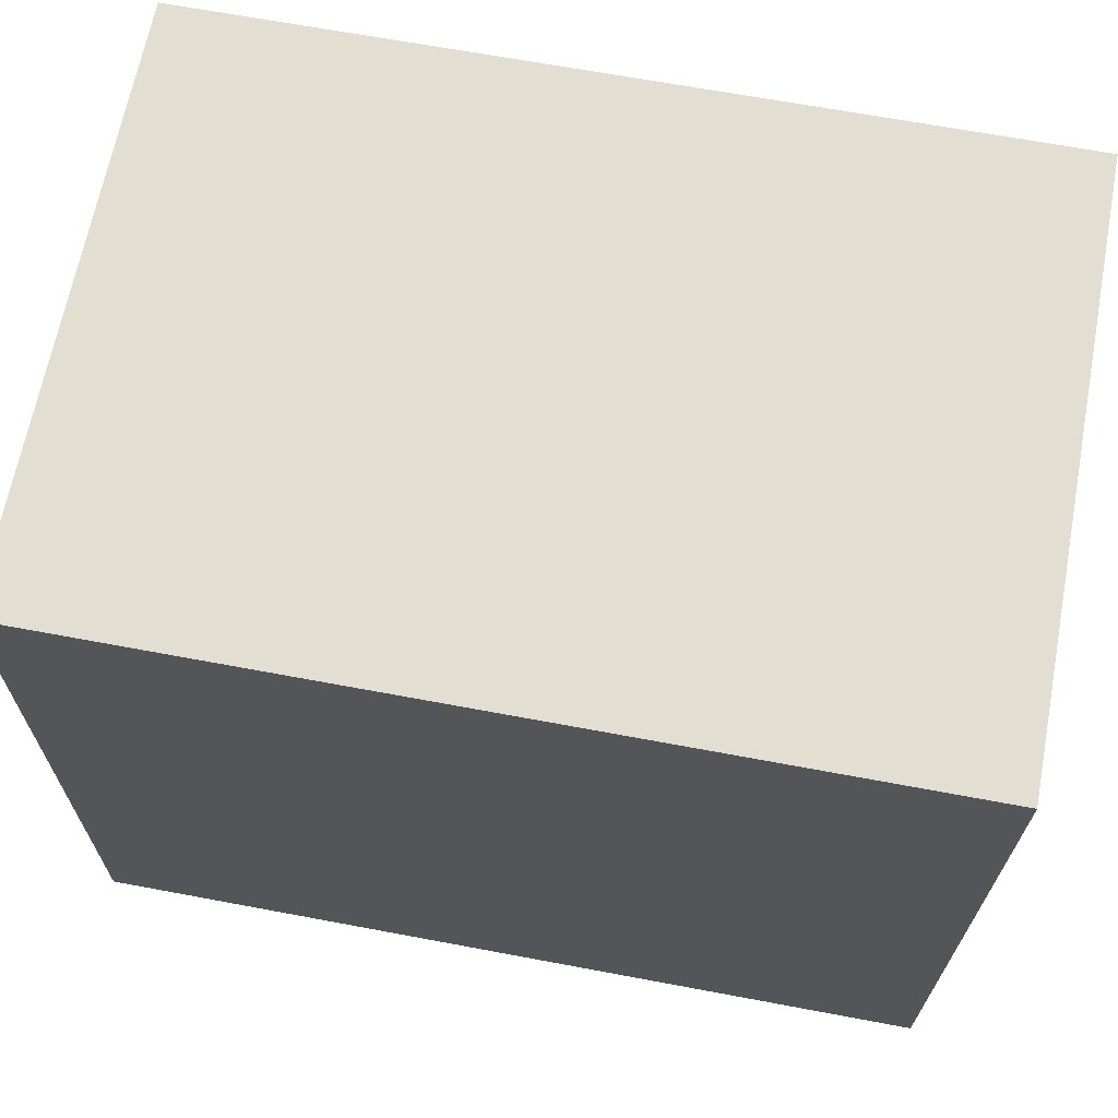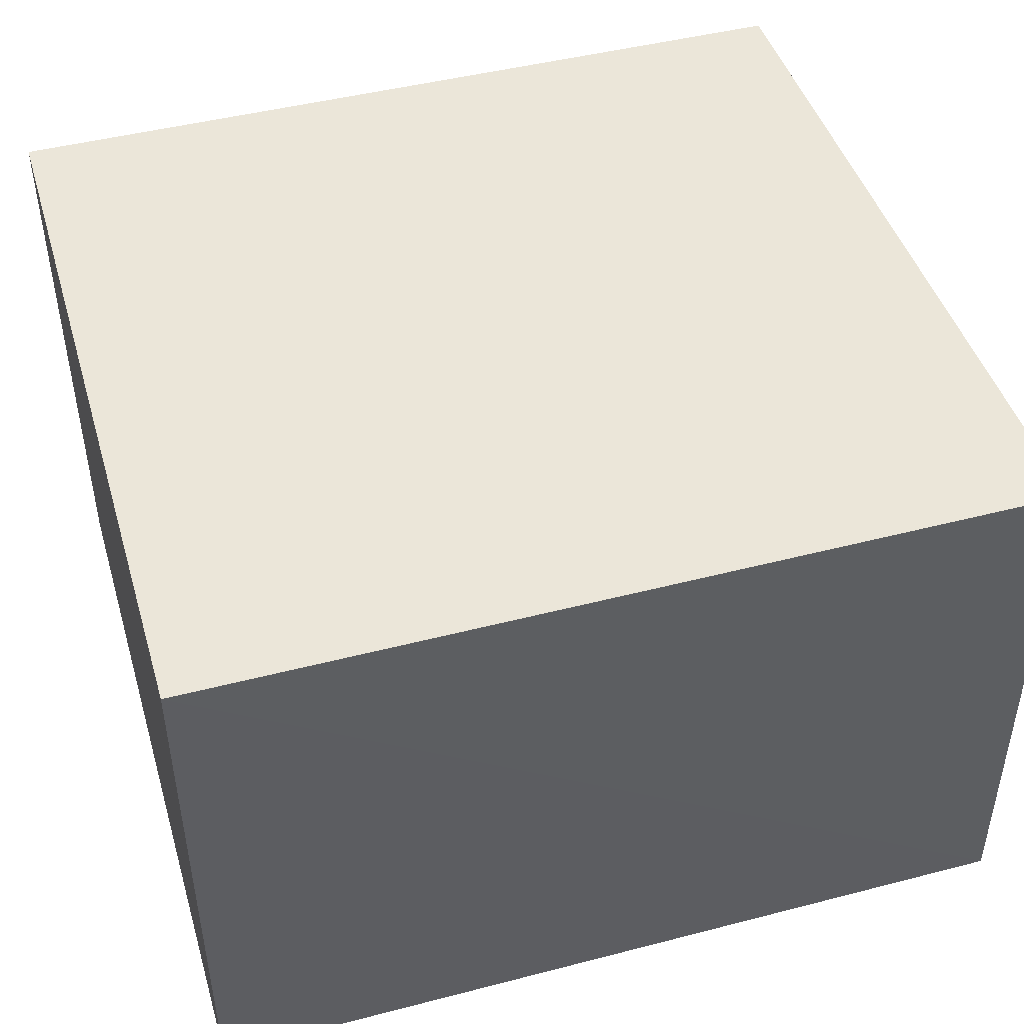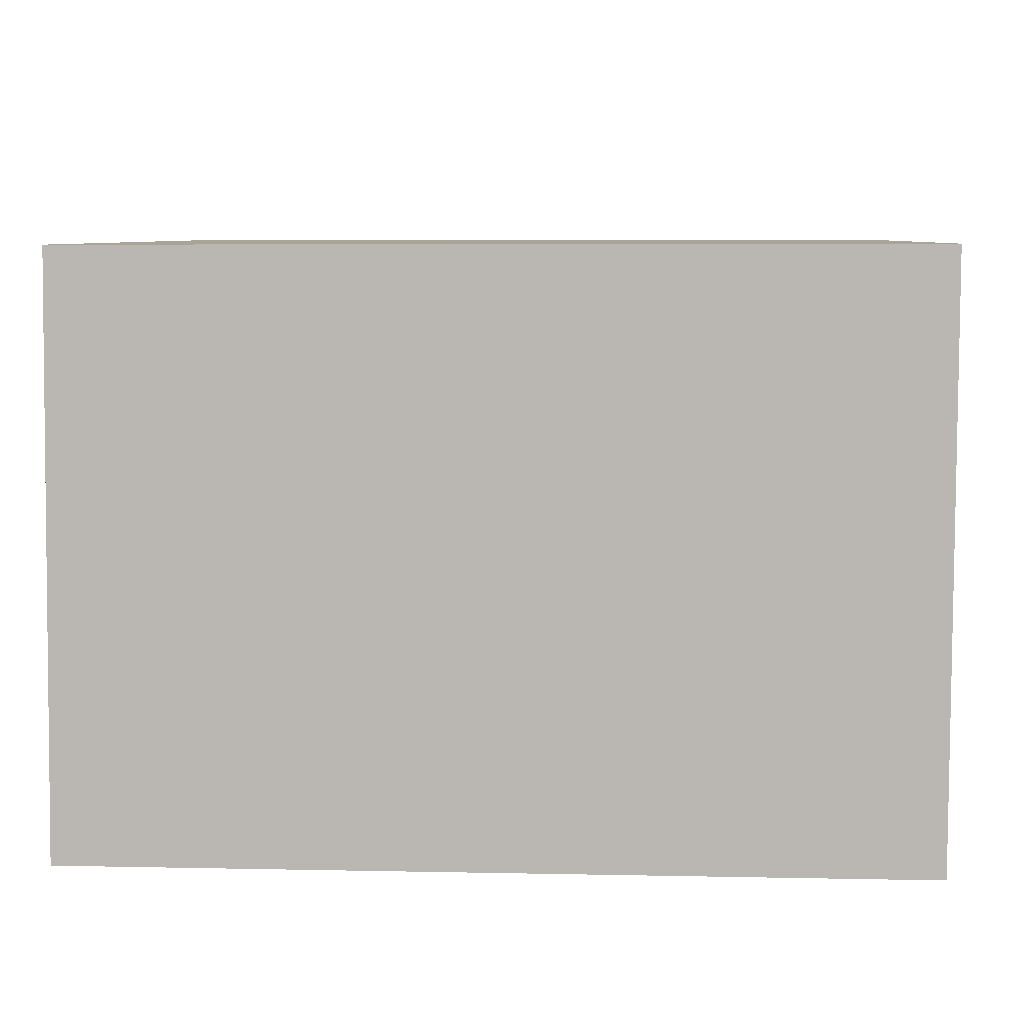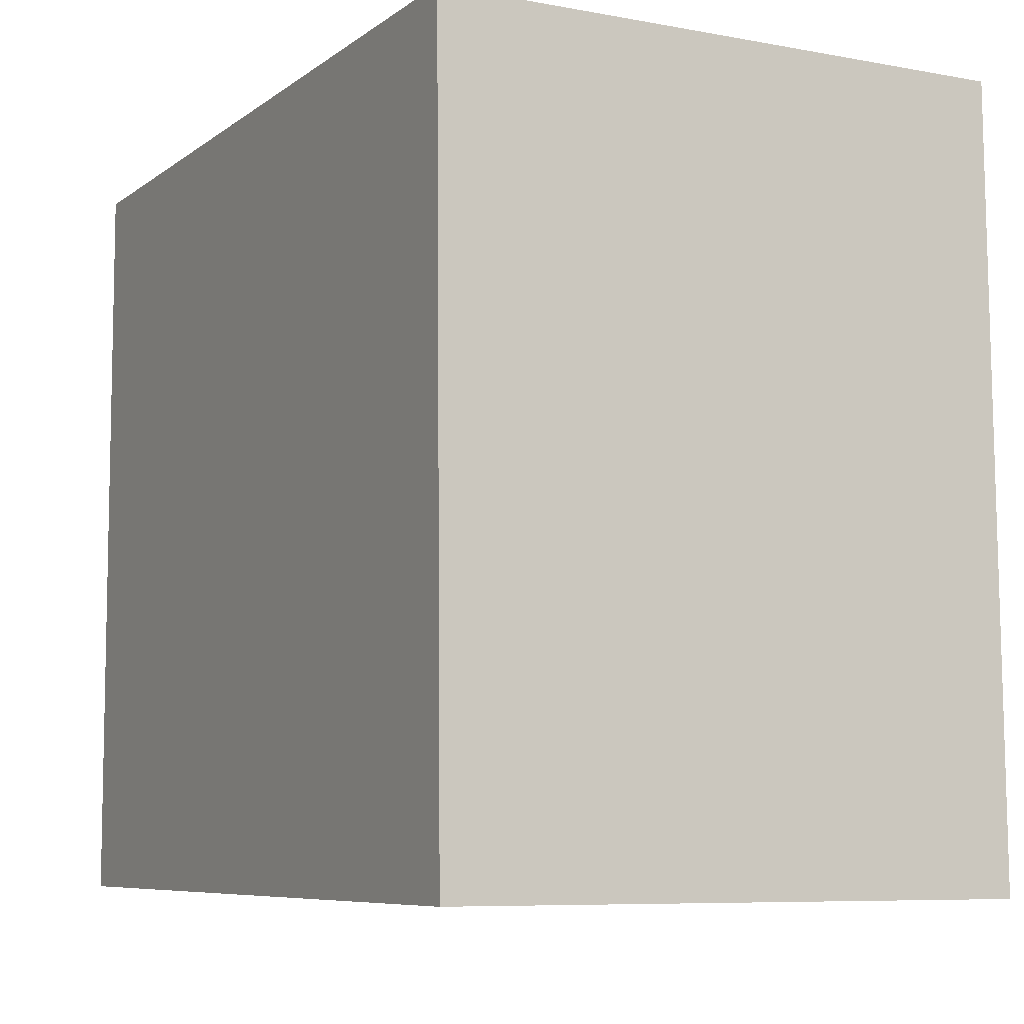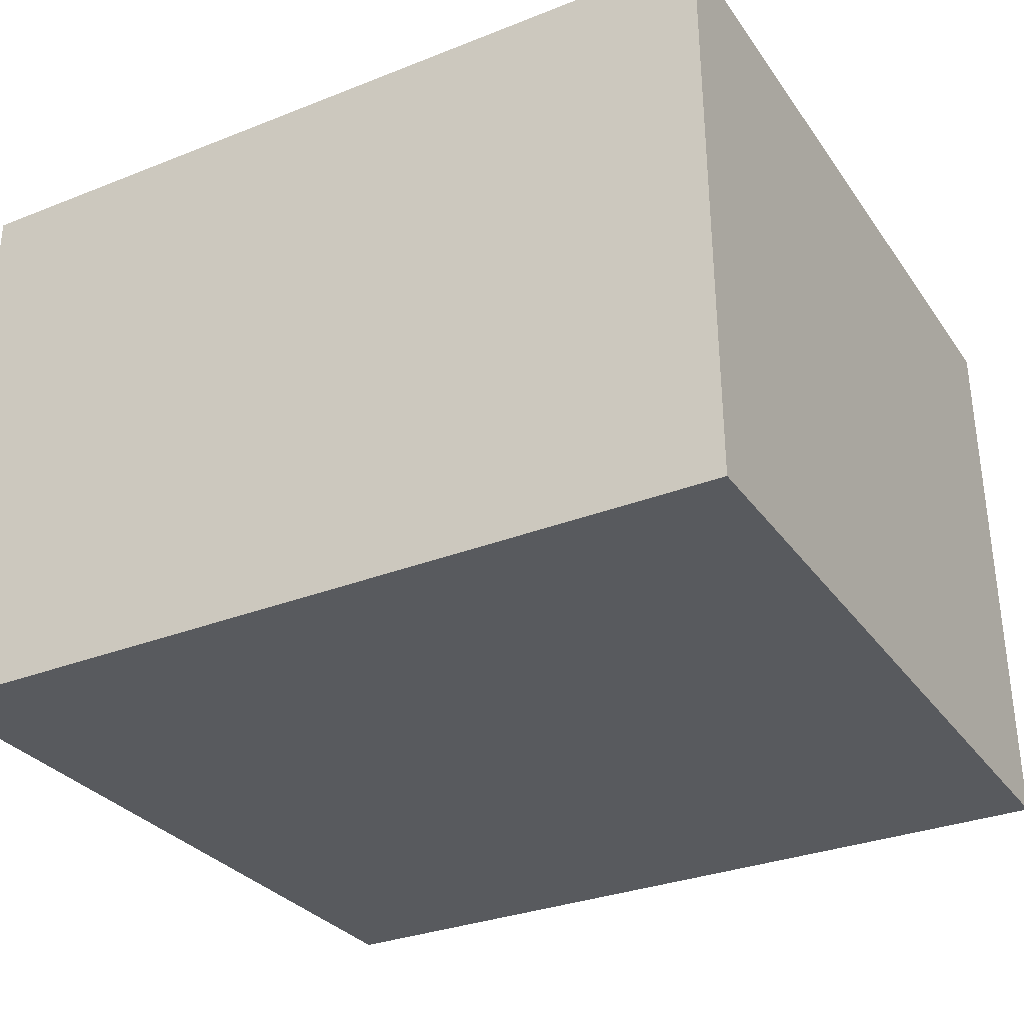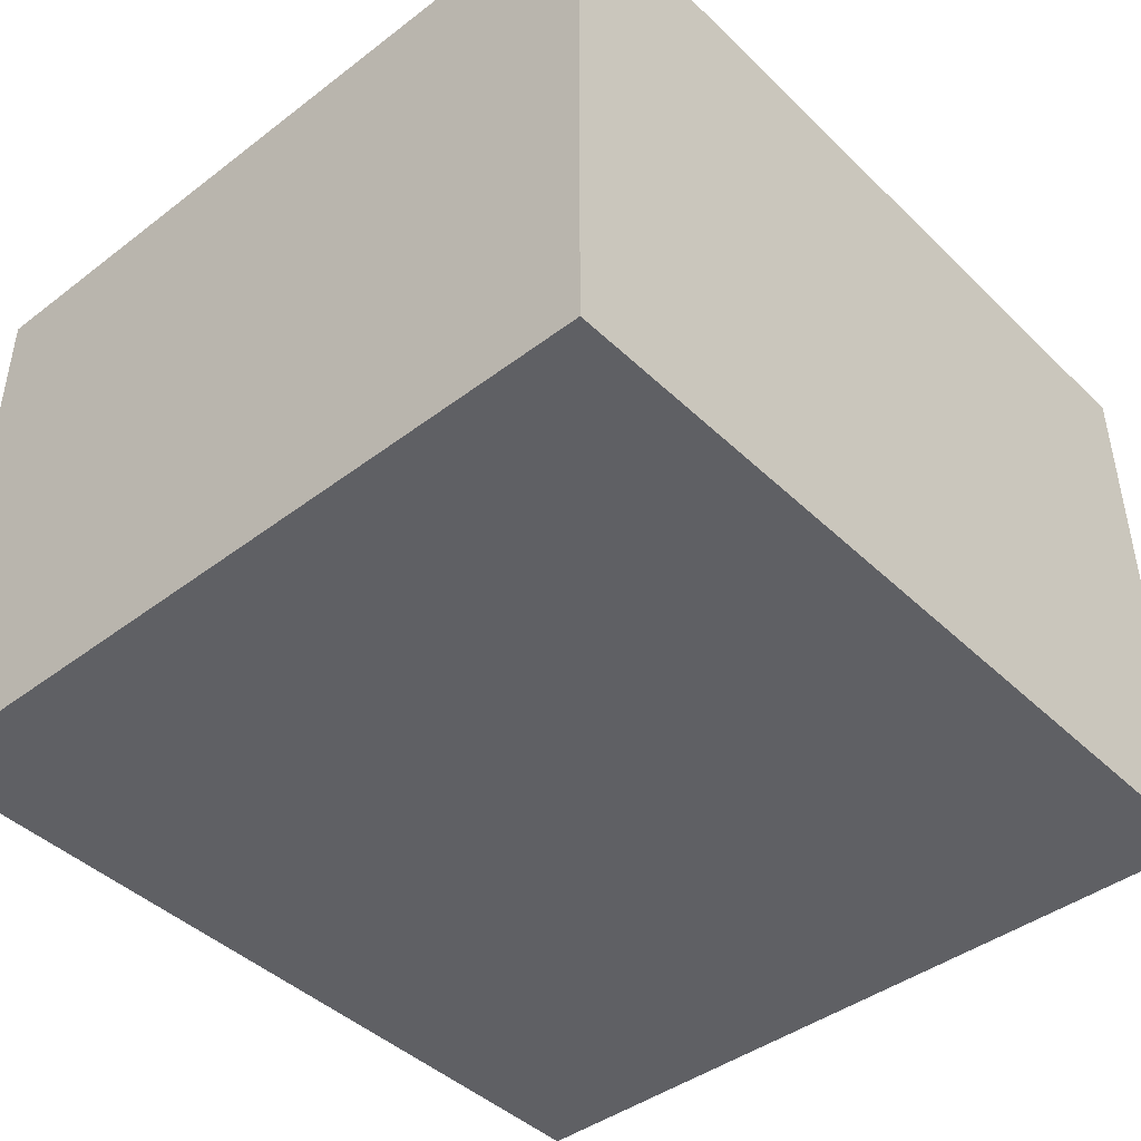
<metadata>
{"format":"obj","ext":"obj","renderer":"f3d","projection":"perspective","resolution":1024,"background":"white","views":[{"elev":67.7,"azim":10.6,"up":"+Z"},{"elev":46.7,"azim":163.6,"up":"+Y"},{"elev":7.0,"azim":3.3,"up":"+Y"},{"elev":-7.5,"azim":-118.2,"up":"+Z"},{"elev":-30.7,"azim":-150.3,"up":"+Y"},{"elev":-43.7,"azim":131.8,"up":"+Y"}]}
</metadata>
<code>
v -0.03527 0.02839 0.07632
v -0.03527 0.001053 0.07632
v -0.03527 0.02839 0.03987
v -0.07477 0.02835 0.03991
v -0.07452 0.001066 0.07628
v -0.0742 0.02833 0.07628
v -0.03527 0.001053 0.03987
v -0.075 0.001071 0.03984
f 1 2 3
f 1 3 4
f 6 1 4
f 6 4 5
f 6 5 2
f 6 2 1
f 7 3 2
f 7 2 5
f 8 7 5
f 8 5 4
f 8 4 3
f 8 3 7

</code>
